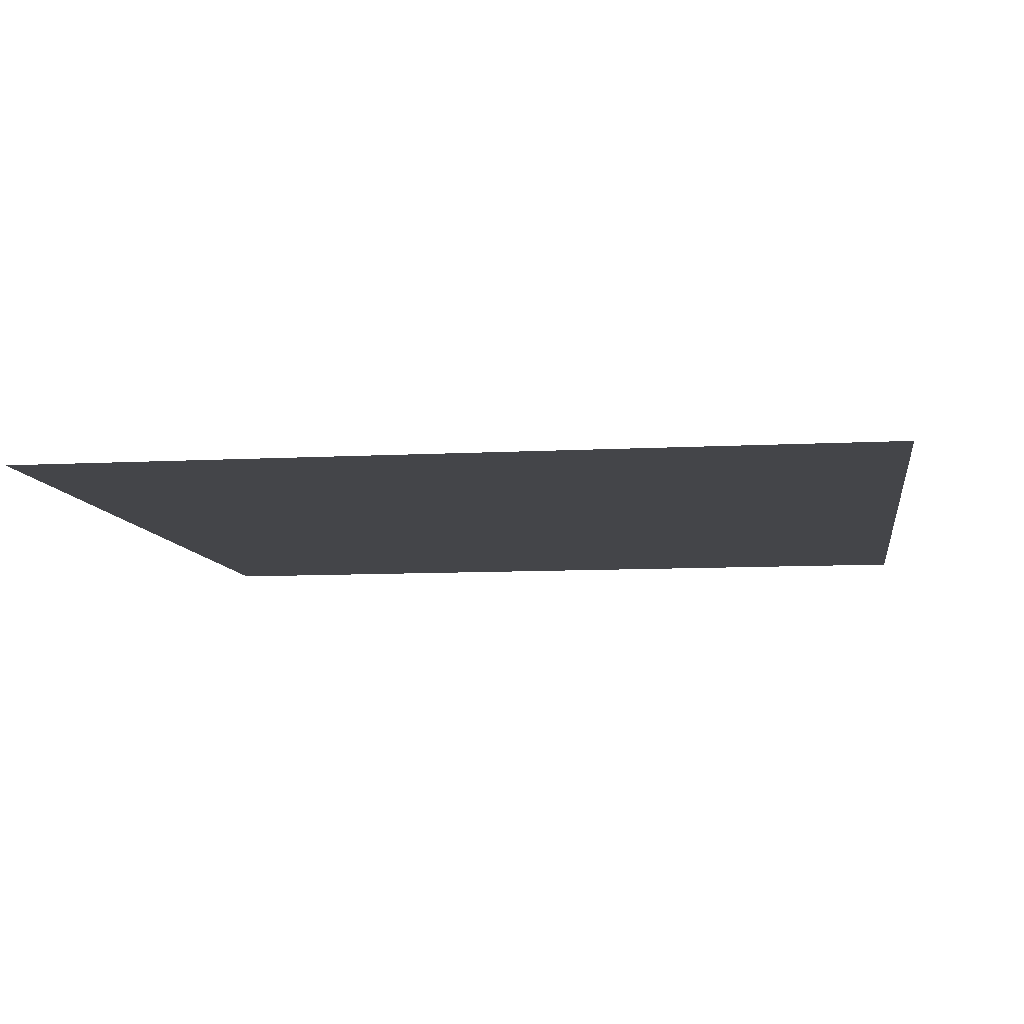
<metadata>
{"format":"obj","ext":"obj","renderer":"f3d","projection":"perspective","resolution":1024,"background":"white","views":[{"elev":-9.0,"azim":-81.7,"up":"+Z"}]}
</metadata>
<code>
o obj28
v -0.6656 -0.5807 0.3757
v -0.6253 -0.5978 0.3685
v -0.6489 -0.5675 0.3693
v -0.6096 -0.5853 0.3589
v -0.6188 -0.5435 0.347
v -0.6331 -0.555 0.3597
v -0.6063 -0.5334 0.3316
v -0.5723 -0.555 0.313
v -0.5959 -0.5248 0.3138
v -0.5878 -0.518 0.2942
v -0.5794 -0.5103 0.2513
v -0.5557 -0.5399 0.2282
v -0.5793 -0.5096 0.229
v -0.5819 -0.5111 0.2069
v -0.5637 -0.5449 0.1847
v -0.5872 -0.5147 0.1855
v -0.5951 -0.5203 0.1654
v -0.5818 -0.558 0.1463
v -0.6053 -0.5278 0.1471
v -0.6177 -0.537 0.131
v -0.6239 -0.5898 0.1061
v -0.6642 -0.5723 0.09954
v -0.6475 -0.5595 0.1069
v -0.6815 -0.5857 0.09554
v -0.6756 -0.6297 0.09424
v -0.6991 -0.5994 0.09504
v -0.7165 -0.6131 0.09801
v -0.7098 -0.6565 0.1036
v -0.7333 -0.6263 0.1044
v -0.749 -0.6388 0.1141
v -0.7523 -0.6907 0.1414
v -0.7863 -0.669 0.1599
v -0.7759 -0.6604 0.1422
v -0.7944 -0.6758 0.1795
v -0.7764 -0.7109 0.1998
v -0.8 -0.6807 0.2006
v -0.8028 -0.6835 0.2225
v -0.7794 -0.7144 0.244
v -0.8029 -0.6842 0.2448
v -0.8003 -0.6827 0.2669
v -0.7714 -0.7094 0.2874
v -0.7871 -0.6735 0.3083
v -0.795 -0.6791 0.2882
v -0.7645 -0.6568 0.3428
v -0.7268 -0.6764 0.3555
v -0.7503 -0.6462 0.3563
v -0.7347 -0.6343 0.3668
v -0.6945 -0.6517 0.3734
v -0.718 -0.6215 0.3742
v -0.6771 -0.6383 0.3774
v -0.7006 -0.6081 0.3782
v -0.6185 -0.6412 0.3741
v -0.6421 -0.611 0.3749
v -0.6709 -0.682 0.3726
v -0.7112 -0.6645 0.3661
v -0.7174 -0.7173 0.3412
v -0.7409 -0.6871 0.342
v -0.74 -0.734 0.3067
v -0.7636 -0.7038 0.3075
v -0.7558 -0.7447 0.2432
v -0.7768 -0.713 0.2661
v -0.7793 -0.7138 0.2217
v -0.7709 -0.7061 0.1787
v -0.7529 -0.7412 0.199
v -0.7288 -0.7209 0.1406
v -0.7628 -0.6992 0.1591
v -0.702 -0.6993 0.1125
v -0.7255 -0.669 0.1133
v -0.693 -0.6433 0.09721
v -0.6862 -0.6868 0.1028
v -0.658 -0.616 0.09474
v -0.6521 -0.6599 0.09344
v -0.6004 -0.62 0.1053
v -0.6406 -0.6026 0.09874
v -0.5582 -0.5883 0.1455
v -0.5941 -0.5672 0.1302
v -0.548 -0.5808 0.1638
v -0.5715 -0.5505 0.1646
v -0.5583 -0.5413 0.2061
v -0.5401 -0.5752 0.1839
v -0.5323 -0.5708 0.2497
v -0.5558 -0.5405 0.2505
v -0.5407 -0.5785 0.2926
v -0.5642 -0.5482 0.2934
v -0.5828 -0.5636 0.3308
v -0.5488 -0.5853 0.3123
v -0.586 -0.6155 0.3581
v -0.5953 -0.5738 0.3462
v -0.7398 -0.6805 0.126
v -0.7633 -0.6502 0.1268
v -0.5848 -0.6081 0.1159
v -0.6083 -0.5779 0.1167
v -0.6317 -0.6506 0.09883
v -0.6409 -0.6613 0.2352
v -0.6487 -0.6638 0.09835
v -0.685 -0.5822 0.1006
v -0.6942 -0.593 0.237
v -0.6682 -0.5693 0.1045
v -0.7034 -0.6037 0.3733
v -0.7201 -0.6167 0.3695
v -0.6501 -0.6721 0.3715
v -0.6332 -0.6589 0.372
v -0.6164 -0.6458 0.3691
v -0.6002 -0.633 0.363
v -0.6696 -0.5774 0.3709
v -0.6864 -0.5905 0.3738
v -0.5717 -0.604 0.3454
v -0.5351 -0.5736 0.2716
v -0.5587 -0.5434 0.2724
v -0.7768 -0.666 0.3266
v -0.7163 -0.7107 0.1252
v -0.7406 -0.7375 0.1798
v -0.7459 -0.7422 0.2001
v -0.7938 -0.6691 0.1816
v -0.786 -0.6625 0.1627
v -0.5945 -0.5168 0.2923
v -0.6023 -0.5234 0.3112
v -0.5413 -0.5852 0.2905
v -0.5359 -0.5805 0.2702
v -0.5331 -0.5778 0.249
v -0.533 -0.5771 0.2275
v -0.5864 -0.5094 0.2509
v -0.5892 -0.5121 0.272
v -0.7995 -0.6757 0.2659
v -0.8021 -0.6772 0.2446
v -0.7463 -0.7441 0.2641
v -0.7411 -0.7407 0.2847
v -0.7297 -0.7265 0.325
v -0.7533 -0.6963 0.3258
v -0.6234 -0.5351 0.1348
v -0.6114 -0.5263 0.1504
v -0.5701 -0.6035 0.133
v -0.5838 -0.6138 0.12
v -0.5989 -0.6253 0.1098
v -0.615 -0.6376 0.1027
v -0.6521 -0.5569 0.1116
v -0.637 -0.5454 0.1218
v -0.6595 -0.6246 0.3779
v -0.683 -0.5944 0.3787
v -0.6018 -0.628 0.3677
v -0.683 -0.6974 0.3606
v -0.6669 -0.685 0.3677
v -0.7362 -0.629 0.3624
v -0.7513 -0.6405 0.3522
v -0.7501 -0.6334 0.1185
v -0.7349 -0.6213 0.1092
v -0.6968 -0.7017 0.1167
v -0.7106 -0.7128 0.129
v -0.7227 -0.7226 0.1438
v -0.7328 -0.7309 0.1609
v -0.776 -0.6542 0.1456
v -0.7639 -0.6444 0.1308
v -0.5322 -0.5701 0.2274
v -0.5591 -0.6001 0.3265
v -0.5491 -0.5918 0.3094
v -0.6124 -0.5317 0.3283
v -0.6245 -0.5415 0.3432
v -0.7868 -0.6669 0.3059
v -0.7944 -0.6723 0.2865
v -0.7335 -0.7353 0.3041
v -0.7237 -0.728 0.3218
v -0.7117 -0.7192 0.3373
v -0.6981 -0.7089 0.3504
v -0.765 -0.6508 0.3391
v -0.7769 -0.6596 0.3236
v 0.1162 -1.85 0.2574
v 0.08732 -1.823 0.2368
v 0.1109 -1.853 0.236
v -0.6876 -0.6948 0.3653
v -0.5822 -0.5131 0.2732
v -0.6171 -0.6328 0.09794
v -0.5483 -0.5874 0.1663
v -0.5582 -0.5947 0.1486
v -0.6016 -0.519 0.1681
v -0.594 -0.5136 0.1874
v -0.6359 -0.6549 0.3771
v -0.585 -0.6209 0.3536
v -0.5712 -0.6099 0.3414
v -0.6383 -0.5525 0.3554
v -0.6534 -0.5646 0.3648
v -0.6319 -0.5476 0.1175
v -0.7392 -0.7295 0.1583
v -0.6655 -0.6769 0.1012
v -0.6817 -0.6897 0.1074
v -0.7187 -0.6085 0.103
v -0.7019 -0.5954 0.1001
v -0.5356 -0.5786 0.2062
v -0.5407 -0.582 0.1856
v -0.5888 -0.5102 0.208
v -0.5863 -0.5088 0.2294
v -0.7532 -0.7432 0.2653
v -0.7487 -0.7449 0.2213
v -0.7488 -0.7455 0.2428
v -0.802 -0.6765 0.2231
v -0.7992 -0.6738 0.2019
v 0.2623 -1.738 0.3385
v 0.222 -1.721 0.3457
v 0.2455 -1.751 0.3449
v 0.1932 -1.792 0.3434
v 0.187 -1.748 0.3482
v 0.1696 -1.762 0.3442
v 0.1529 -1.774 0.3368
v 0.1765 -1.805 0.336
v 0.1609 -1.817 0.3254
v 0.1231 -1.797 0.3127
v 0.1467 -1.827 0.3119
v 0.1241 -1.844 0.2775
v 0.09265 -1.819 0.2582
v 0.08469 -1.824 0.2147
v 0.1082 -1.855 0.2139
v 0.1083 -1.854 0.1917
v 0.0848 -1.824 0.1924
v 0.1112 -1.851 0.1697
v 0.09322 -1.816 0.1495
v 0.1168 -1.846 0.1487
v 0.1249 -1.839 0.1291
v 0.1117 -1.801 0.1121
v 0.1353 -1.831 0.1113
v 0.1621 -1.809 0.08324
v 0.1543 -1.766 0.07438
v 0.1779 -1.797 0.07358
v 0.1946 -1.783 0.06717
v 0.1711 -1.753 0.06796
v 0.2296 -1.756 0.0647
v 0.1885 -1.74 0.06499
v 0.2061 -1.726 0.06549
v 0.247 -1.743 0.0687
v 0.2401 -1.7 0.07685
v 0.2637 -1.73 0.07606
v 0.2935 -1.707 0.1001
v 0.2823 -1.668 0.1171
v 0.3058 -1.698 0.1163
v 0.3161 -1.691 0.1346
v 0.2925 -1.66 0.1354
v 0.3293 -1.681 0.176
v 0.3004 -1.655 0.1555
v 0.3057 -1.651 0.1768
v 0.3319 -1.68 0.1981
v 0.3083 -1.65 0.2212
v 0.3318 -1.681 0.2204
v 0.3153 -1.695 0.283
v 0.2998 -1.658 0.2642
v 0.2917 -1.665 0.2838
v 0.3049 -1.704 0.3007
v 0.2813 -1.674 0.3015
v 0.278 -1.725 0.3288
v 0.2688 -1.684 0.3169
v 0.2545 -1.695 0.3296
v 0.2387 -1.708 0.3393
v 0.1984 -1.691 0.3465
v 0.2309 -1.665 0.3304
v 0.2682 -1.635 0.2846
v 0.2578 -1.643 0.3023
v 0.3084 -1.65 0.1989
v 0.2847 -1.62 0.222
v 0.2769 -1.625 0.1563
v 0.2822 -1.621 0.1776
v 0.2587 -1.638 0.1179
v 0.269 -1.63 0.1362
v 0.2699 -1.677 0.1009
v 0.2234 -1.712 0.06949
v 0.2166 -1.669 0.07765
v 0.1649 -1.709 0.06579
v 0.1825 -1.696 0.06629
v 0.1308 -1.736 0.07518
v 0.1475 -1.723 0.06876
v 0.1386 -1.779 0.08403
v 0.1013 -1.809 0.1299
v 0.0882 -1.77 0.1129
v 0.06413 -1.791 0.1713
v 0.06967 -1.786 0.1503
v 0.06114 -1.794 0.2155
v 0.06125 -1.793 0.1932
v 0.1005 -1.814 0.2783
v 0.0691 -1.789 0.259
v 0.1373 -1.786 0.3262
v 0.09959 -1.767 0.3135
v 0.1461 -1.731 0.345
v 0.1294 -1.744 0.3376
v 0.1634 -1.718 0.349
v 0.1243 -1.79 0.09673
v 0.1478 -1.821 0.09593
v 0.2324 -1.76 0.06958
v 0.2232 -1.771 0.2059
v 0.2154 -1.774 0.0691
v 0.1791 -1.692 0.07138
v 0.1699 -1.703 0.2077
v 0.1959 -1.679 0.07524
v 0.2322 -1.658 0.08823
v 0.2464 -1.647 0.1017
v 0.2139 -1.782 0.3423
v 0.2309 -1.769 0.3428
v 0.2477 -1.756 0.3399
v 0.2639 -1.743 0.3337
v 0.1945 -1.687 0.3417
v 0.1777 -1.7 0.3446
v 0.1607 -1.714 0.3441
v 0.144 -1.727 0.3402
v 0.2923 -1.714 0.3161
v 0.1343 -1.836 0.2958
v 0.1108 -1.806 0.2966
v 0.2818 -1.623 0.2439
v 0.3054 -1.653 0.2431
v 0.2452 -1.653 0.3177
v 0.1235 -1.847 0.1506
v 0.1181 -1.852 0.1709
v 0.07025 -1.779 0.1524
v 0.07806 -1.772 0.1335
v 0.1007 -1.76 0.09753
v 0.115 -1.749 0.08483
v 0.3228 -1.695 0.2613
v 0.3282 -1.69 0.241
v 0.3309 -1.688 0.2198
v 0.331 -1.687 0.1983
v 0.2777 -1.619 0.2216
v 0.2749 -1.622 0.2428
v 0.2696 -1.627 0.2631
v 0.2618 -1.633 0.282
v 0.324 -1.685 0.1547
v 0.2558 -1.688 0.08743
v 0.1178 -1.854 0.2349
v 0.1229 -1.851 0.2555
v 0.08723 -1.776 0.2974
v 0.06456 -1.786 0.2367
v 0.06202 -1.787 0.2154
v 0.294 -1.713 0.1038
v 0.2803 -1.724 0.09075
v 0.2652 -1.735 0.08054
v 0.2491 -1.748 0.07344
v 0.212 -1.667 0.08234
v 0.227 -1.655 0.09255
v 0.2407 -1.645 0.1056
v 0.2526 -1.636 0.1211
v 0.212 -1.77 0.0642
v 0.2046 -1.735 0.3487
v 0.2281 -1.765 0.3479
v 0.1811 -1.807 0.3313
v 0.1972 -1.795 0.3384
v 0.1278 -1.739 0.3331
v 0.1128 -1.75 0.3229
v 0.2152 -1.677 0.3401
v 0.1672 -1.812 0.08747
v 0.1535 -1.823 0.09971
v 0.1414 -1.833 0.1146
v 0.1313 -1.841 0.1317
v 0.08812 -1.764 0.1164
v 0.1002 -1.754 0.1015
v 0.114 -1.743 0.08927
v 0.1292 -1.731 0.07995
v 0.08768 -1.821 0.1705
v 0.07698 -1.783 0.2791
v 0.2105 -1.778 0.3474
v 0.3049 -1.71 0.2973
v 0.315 -1.702 0.2802
v 0.2517 -1.642 0.2991
v 0.2396 -1.651 0.3139
v 0.2848 -1.62 0.1997
v 0.1305 -1.845 0.2748
v 0.1404 -1.838 0.2925
v 0.1523 -1.829 0.3081
v 0.166 -1.819 0.3211
v 0.09911 -1.761 0.3099
v 0.08719 -1.77 0.2943
v 0.0773 -1.777 0.2767
v 0.0697 -1.782 0.2573
v 0.181 -1.704 0.3495
v 0.1138 -1.756 0.327
v 0.3234 -1.688 0.2634
v 0.3158 -1.697 0.137
v 0.3059 -1.705 0.1193
v 0.2625 -1.629 0.1388
v 0.2701 -1.624 0.1582
v 0.1999 -1.682 0.07029
v 0.3289 -1.683 0.2423
v 0.2791 -1.731 0.3244
v 0.2929 -1.72 0.3121
v 0.2258 -1.662 0.3262
v 0.2106 -1.675 0.3355
v 0.2793 -1.718 0.08664
v 0.1986 -1.787 0.07197
v 0.1824 -1.8 0.07815
v 0.1454 -1.718 0.07377
v 0.1621 -1.705 0.0709
v 0.07777 -1.779 0.1307
v 0.3285 -1.688 0.177
v 0.3234 -1.692 0.1564
v 0.2753 -1.62 0.1788
v 0.2778 -1.619 0.2001
v 0.2763 -1.628 0.265
v 0.1154 -1.855 0.1921
v 0.1153 -1.855 0.2136
v 0.06212 -1.786 0.1939
v 0.0649 -1.784 0.1727
v 0.06377 -1.793 0.2376
v -0.5348 -0.5716 0.2053
v -0.6345 -0.6462 0.09394
v -0.7473 -0.7363 0.1779
v -0.7479 -0.7396 0.2866
v -0.7032 -0.7066 0.3547
v -0.5592 -0.5939 0.33
v -0.6694 -0.6735 0.09642
v -0.7557 -0.744 0.2209
v -0.6535 -0.6685 0.3766
v -0.5706 -0.5975 0.1294
f 1 2 3
f 4 5 6
f 7 8 9
f 8 10 9
f 11 12 13
f 14 15 16
f 17 18 19
f 18 20 19
f 21 22 23
f 24 25 26
f 27 28 29
f 28 30 29
f 31 32 33
f 34 35 36
f 37 38 39
f 38 40 39
f 41 42 43
f 44 45 46
f 47 48 49
f 49 50 51
f 52 2 53
f 54 50 48
f 55 54 48
f 56 45 57
f 41 58 59
f 60 61 38
f 62 60 38
f 63 64 35
f 65 66 31
f 28 67 68
f 69 70 28
f 71 72 25
f 73 74 21
f 75 76 18
f 77 18 78
f 79 80 15
f 81 12 82
f 8 83 84
f 85 86 8
f 87 88 4
f 89 33 90
f 76 91 92
f 93 94 95
f 96 97 98
f 99 97 100
f 101 94 102
f 103 94 104
f 105 97 106
f 5 85 7
f 107 85 88
f 108 82 109
f 110 57 44
f 59 110 42
f 68 111 89
f 112 94 113
f 114 97 115
f 116 97 117
f 118 94 119
f 120 94 121
f 122 97 123
f 15 17 16
f 80 78 15
f 91 21 92
f 2 6 3
f 124 97 125
f 126 94 127
f 128 57 129
f 46 55 47
f 130 97 131
f 132 94 133
f 134 94 135
f 136 97 137
f 25 27 26
f 72 69 25
f 111 31 89
f 12 14 13
f 138 1 139
f 140 4 2
f 141 94 142
f 143 97 144
f 145 97 146
f 147 94 148
f 149 94 150
f 151 97 152
f 36 62 37
f 64 62 35
f 58 129 59
f 74 24 22
f 51 138 139
f 153 79 12
f 154 94 155
f 156 97 157
f 158 97 159
f 160 94 161
f 162 94 163
f 164 97 165
f 138 52 53
f 166 167 168
f 45 169 55
f 66 34 32
f 10 109 170
f 171 71 74
f 172 94 173
f 174 97 175
f 109 11 170
f 50 176 138
f 177 94 178
f 179 97 180
f 20 92 181
f 182 63 66
f 183 94 184
f 185 97 186
f 92 23 181
f 84 108 109
f 187 94 188
f 189 97 190
f 68 90 30
f 191 41 61
f 192 94 193
f 194 97 195
f 196 197 198
f 199 200 201
f 199 202 203
f 204 205 206
f 207 208 166
f 168 209 210
f 211 209 212
f 213 214 215
f 216 217 218
f 219 220 221
f 222 220 223
f 224 225 226
f 227 228 229
f 230 231 232
f 233 231 234
f 235 236 237
f 238 239 240
f 241 242 243
f 244 243 245
f 246 247 248
f 249 250 197
f 247 251 248
f 245 252 253
f 242 252 243
f 254 255 239
f 237 256 257
f 234 258 259
f 260 258 231
f 261 262 228
f 226 263 264
f 223 265 266
f 267 265 220
f 268 269 217
f 214 270 271
f 212 272 273
f 167 272 209
f 274 275 208
f 276 277 205
f 202 278 279
f 201 280 278
f 218 281 282
f 283 284 285
f 286 287 288
f 260 289 290
f 291 284 292
f 293 284 294
f 295 287 296
f 297 287 298
f 244 247 299
f 300 205 301
f 239 302 303
f 245 304 247
f 300 274 207
f 305 284 306
f 307 287 308
f 267 309 310
f 311 284 312
f 313 284 314
f 315 287 316
f 317 287 318
f 233 236 319
f 246 249 196
f 228 289 320
f 234 256 236
f 321 284 322
f 204 202 276
f 301 277 323
f 324 287 325
f 326 284 327
f 328 284 329
f 330 287 331
f 332 287 333
f 222 225 334
f 235 254 238
f 217 309 281
f 223 263 225
f 198 335 336
f 337 284 338
f 339 287 340
f 248 341 249
f 342 284 343
f 344 284 345
f 346 287 347
f 348 287 349
f 213 212 350
f 224 261 227
f 301 351 274
f 350 273 270
f 352 335 200
f 353 284 354
f 355 287 356
f 237 357 254
f 358 284 359
f 360 284 361
f 362 287 363
f 364 287 365
f 197 366 335
f 216 214 268
f 276 279 367
f 368 303 242
f 369 284 370
f 371 287 372
f 226 373 261
f 240 303 374
f 375 284 376
f 377 287 378
f 200 366 280
f 379 260 230
f 380 284 381
f 382 287 383
f 214 384 268
f 229 320 379
f 385 284 386
f 387 287 388
f 303 389 242
f 219 281 267
f 390 284 391
f 392 287 393
f 167 275 394
f 105 139 1
f 99 139 106
f 122 170 11
f 116 170 123
f 136 181 23
f 130 181 137
f 151 90 33
f 145 90 152
f 110 158 42
f 110 164 165
f 179 3 6
f 105 3 180
f 189 13 14
f 122 13 190
f 96 22 24
f 136 22 98
f 114 32 34
f 151 32 115
f 43 124 40
f 43 158 159
f 143 46 47
f 164 46 144
f 156 5 7
f 179 5 157
f 174 16 17
f 189 16 175
f 185 26 27
f 96 26 186
f 194 36 37
f 114 36 195
f 99 49 51
f 143 49 100
f 116 9 10
f 156 9 117
f 130 19 20
f 174 19 131
f 145 29 30
f 185 29 146
f 124 39 40
f 194 39 125
f 176 103 52
f 176 101 102
f 108 120 81
f 108 118 119
f 91 134 73
f 91 132 133
f 111 149 65
f 111 147 148
f 160 128 58
f 162 128 161
f 140 177 87
f 140 103 104
f 153 187 395
f 153 120 121
f 171 93 396
f 171 134 135
f 182 112 397
f 182 149 150
f 126 398 191
f 160 398 127
f 399 141 169
f 399 162 163
f 107 154 400
f 107 177 178
f 80 172 77
f 80 187 188
f 72 183 401
f 72 93 95
f 64 192 402
f 64 112 113
f 54 101 403
f 54 141 142
f 86 118 83
f 86 154 155
f 75 132 404
f 75 172 173
f 70 147 67
f 70 183 184
f 60 126 191
f 60 192 193
f 336 293 198
f 336 291 292
f 374 313 240
f 374 311 312
f 379 328 229
f 379 326 327
f 282 344 218
f 282 342 343
f 358 300 207
f 360 300 359
f 196 375 246
f 196 293 294
f 238 385 235
f 238 313 314
f 227 283 224
f 227 328 329
f 216 305 215
f 216 344 345
f 321 166 168
f 358 166 322
f 204 337 203
f 204 360 361
f 299 353 244
f 299 375 376
f 319 369 233
f 319 385 386
f 334 380 222
f 334 283 285
f 213 390 211
f 213 305 306
f 199 291 352
f 199 337 338
f 241 311 368
f 241 353 354
f 232 326 230
f 232 369 370
f 221 342 219
f 221 380 381
f 210 321 168
f 210 390 391
f 295 366 250
f 297 366 296
f 315 302 255
f 317 302 316
f 330 289 262
f 332 289 331
f 346 309 269
f 348 309 347
f 323 364 351
f 323 362 363
f 377 341 251
f 295 341 378
f 387 357 257
f 315 357 388
f 286 373 264
f 330 373 288
f 307 384 271
f 346 384 308
f 275 324 394
f 275 364 365
f 339 367 279
f 362 367 340
f 355 304 253
f 377 304 356
f 371 256 259
f 387 256 372
f 382 263 266
f 286 263 383
f 392 270 273
f 307 270 393
f 297 278 280
f 339 278 298
f 317 252 389
f 355 252 318
f 332 258 290
f 371 258 333
f 348 265 310
f 382 265 349
f 324 272 394
f 392 272 325
f 61 43 40
f 1 53 2
f 4 88 5
f 7 85 8
f 8 84 10
f 11 82 12
f 14 79 15
f 17 78 18
f 18 76 20
f 21 74 22
f 24 71 25
f 27 69 28
f 28 68 30
f 31 66 32
f 34 63 35
f 37 62 38
f 38 61 40
f 41 59 42
f 44 57 45
f 47 55 48
f 49 48 50
f 52 140 2
f 54 403 50
f 55 169 54
f 56 399 45
f 41 398 58
f 60 191 61
f 62 402 60
f 63 397 64
f 65 182 66
f 28 70 67
f 69 401 70
f 71 396 72
f 73 171 74
f 75 404 76
f 77 75 18
f 79 395 80
f 81 153 12
f 8 86 83
f 85 400 86
f 87 107 88
f 89 31 33
f 76 404 91
f 93 135 94
f 96 186 97
f 99 106 97
f 101 142 94
f 103 102 94
f 105 180 97
f 5 88 85
f 107 400 85
f 108 81 82
f 110 129 57
f 59 129 110
f 68 67 111
f 112 150 94
f 114 195 97
f 116 123 97
f 118 155 94
f 120 119 94
f 122 190 97
f 15 78 17
f 80 77 78
f 91 73 21
f 2 4 6
f 124 159 97
f 126 193 94
f 128 56 57
f 46 45 55
f 130 137 97
f 132 173 94
f 134 133 94
f 136 98 97
f 25 69 27
f 72 401 69
f 111 65 31
f 12 79 14
f 138 53 1
f 140 87 4
f 141 163 94
f 143 100 97
f 145 152 97
f 147 184 94
f 149 148 94
f 151 115 97
f 36 35 62
f 64 402 62
f 58 128 129
f 74 71 24
f 51 50 138
f 153 395 79
f 154 178 94
f 156 117 97
f 158 165 97
f 160 127 94
f 162 161 94
f 164 144 97
f 138 176 52
f 166 208 167
f 45 399 169
f 66 63 34
f 10 84 109
f 171 396 71
f 172 188 94
f 174 131 97
f 109 82 11
f 50 403 176
f 177 104 94
f 179 157 97
f 20 76 92
f 182 397 63
f 183 95 94
f 185 146 97
f 92 21 23
f 84 83 108
f 187 121 94
f 189 175 97
f 68 89 90
f 191 398 41
f 192 113 94
f 194 125 97
f 196 249 197
f 199 352 200
f 199 201 202
f 204 276 205
f 207 274 208
f 168 167 209
f 211 210 209
f 213 350 214
f 216 268 217
f 219 267 220
f 222 221 220
f 224 334 225
f 227 261 228
f 230 260 231
f 233 232 231
f 235 319 236
f 238 254 239
f 241 368 242
f 244 241 243
f 246 299 247
f 249 341 250
f 247 304 251
f 245 243 252
f 242 389 252
f 254 357 255
f 237 236 256
f 234 231 258
f 260 290 258
f 261 373 262
f 226 225 263
f 223 220 265
f 267 310 265
f 268 384 269
f 214 350 270
f 212 209 272
f 167 394 272
f 274 351 275
f 276 367 277
f 202 201 278
f 201 200 280
f 218 217 281
f 283 329 284
f 286 383 287
f 260 320 289
f 291 338 284
f 293 292 284
f 295 378 287
f 297 296 287
f 244 245 247
f 300 206 205
f 239 255 302
f 245 253 304
f 300 301 274
f 305 345 284
f 307 393 287
f 267 281 309
f 311 354 284
f 313 312 284
f 315 388 287
f 317 316 287
f 233 234 236
f 246 248 249
f 228 262 289
f 234 259 256
f 321 391 284
f 204 203 202
f 301 205 277
f 324 365 287
f 326 370 284
f 328 327 284
f 330 288 287
f 332 331 287
f 222 223 225
f 235 237 254
f 217 269 309
f 223 266 263
f 198 197 335
f 337 361 284
f 339 298 287
f 248 251 341
f 342 381 284
f 344 343 284
f 346 308 287
f 348 347 287
f 213 211 212
f 224 226 261
f 301 323 351
f 350 212 273
f 352 336 335
f 353 376 284
f 355 318 287
f 237 257 357
f 358 322 284
f 360 359 284
f 362 340 287
f 364 363 287
f 197 250 366
f 216 215 214
f 276 202 279
f 368 374 303
f 369 386 284
f 371 333 287
f 226 264 373
f 240 239 303
f 375 294 284
f 377 356 287
f 200 335 366
f 379 320 260
f 380 285 284
f 382 349 287
f 214 271 384
f 229 228 320
f 385 314 284
f 387 372 287
f 303 302 389
f 219 282 281
f 390 306 284
f 392 325 287
f 167 208 275
f 105 106 139
f 99 51 139
f 122 123 170
f 116 10 170
f 136 137 181
f 130 20 181
f 151 152 90
f 145 30 90
f 110 165 158
f 110 44 164
f 179 180 3
f 105 1 3
f 189 190 13
f 122 11 13
f 96 98 22
f 136 23 22
f 114 115 32
f 151 33 32
f 43 159 124
f 43 42 158
f 143 144 46
f 164 44 46
f 156 157 5
f 179 6 5
f 174 175 16
f 189 14 16
f 185 186 26
f 96 24 26
f 194 195 36
f 114 34 36
f 99 100 49
f 143 47 49
f 116 117 9
f 156 7 9
f 130 131 19
f 174 17 19
f 145 146 29
f 185 27 29
f 124 125 39
f 194 37 39
f 176 102 103
f 176 403 101
f 108 119 120
f 108 83 118
f 91 133 134
f 91 404 132
f 111 148 149
f 111 67 147
f 160 161 128
f 162 56 128
f 140 104 177
f 140 52 103
f 153 121 187
f 153 81 120
f 171 135 93
f 171 73 134
f 182 150 112
f 182 65 149
f 126 127 398
f 160 58 398
f 399 163 141
f 399 56 162
f 107 178 154
f 107 87 177
f 80 188 172
f 80 395 187
f 72 95 183
f 72 396 93
f 64 113 192
f 64 397 112
f 54 142 101
f 54 169 141
f 86 155 118
f 86 400 154
f 75 173 132
f 75 77 172
f 70 184 147
f 70 401 183
f 60 193 126
f 60 402 192
f 336 292 293
f 336 352 291
f 374 312 313
f 374 368 311
f 379 327 328
f 379 230 326
f 282 343 344
f 282 219 342
f 358 359 300
f 360 206 300
f 196 294 375
f 196 198 293
f 238 314 385
f 238 240 313
f 227 329 283
f 227 229 328
f 216 345 305
f 216 218 344
f 321 322 166
f 358 207 166
f 204 361 337
f 204 206 360
f 299 376 353
f 299 246 375
f 319 386 369
f 319 235 385
f 334 285 380
f 334 224 283
f 213 306 390
f 213 215 305
f 199 338 291
f 199 203 337
f 241 354 311
f 241 244 353
f 232 370 326
f 232 233 369
f 221 381 342
f 221 222 380
f 210 391 321
f 210 211 390
f 295 296 366
f 297 280 366
f 315 316 302
f 317 389 302
f 330 331 289
f 332 290 289
f 346 347 309
f 348 310 309
f 323 363 364
f 323 277 362
f 377 378 341
f 295 250 341
f 387 388 357
f 315 255 357
f 286 288 373
f 330 262 373
f 307 308 384
f 346 269 384
f 275 365 324
f 275 351 364
f 339 340 367
f 362 277 367
f 355 356 304
f 377 251 304
f 371 372 256
f 387 257 256
f 382 383 263
f 286 264 263
f 392 393 270
f 307 271 270
f 297 298 278
f 339 279 278
f 317 318 252
f 355 253 252
f 332 333 258
f 371 259 258
f 348 349 265
f 382 266 265
f 324 325 272
f 392 273 272
f 61 41 43
o Plane
v -8.371 -8.359 -0.09354
v 8.371 -8.359 -0.09354
v -8.371 8.384 -0.09354
v 8.371 8.384 -0.09354
f 405 406 408 407

</code>
